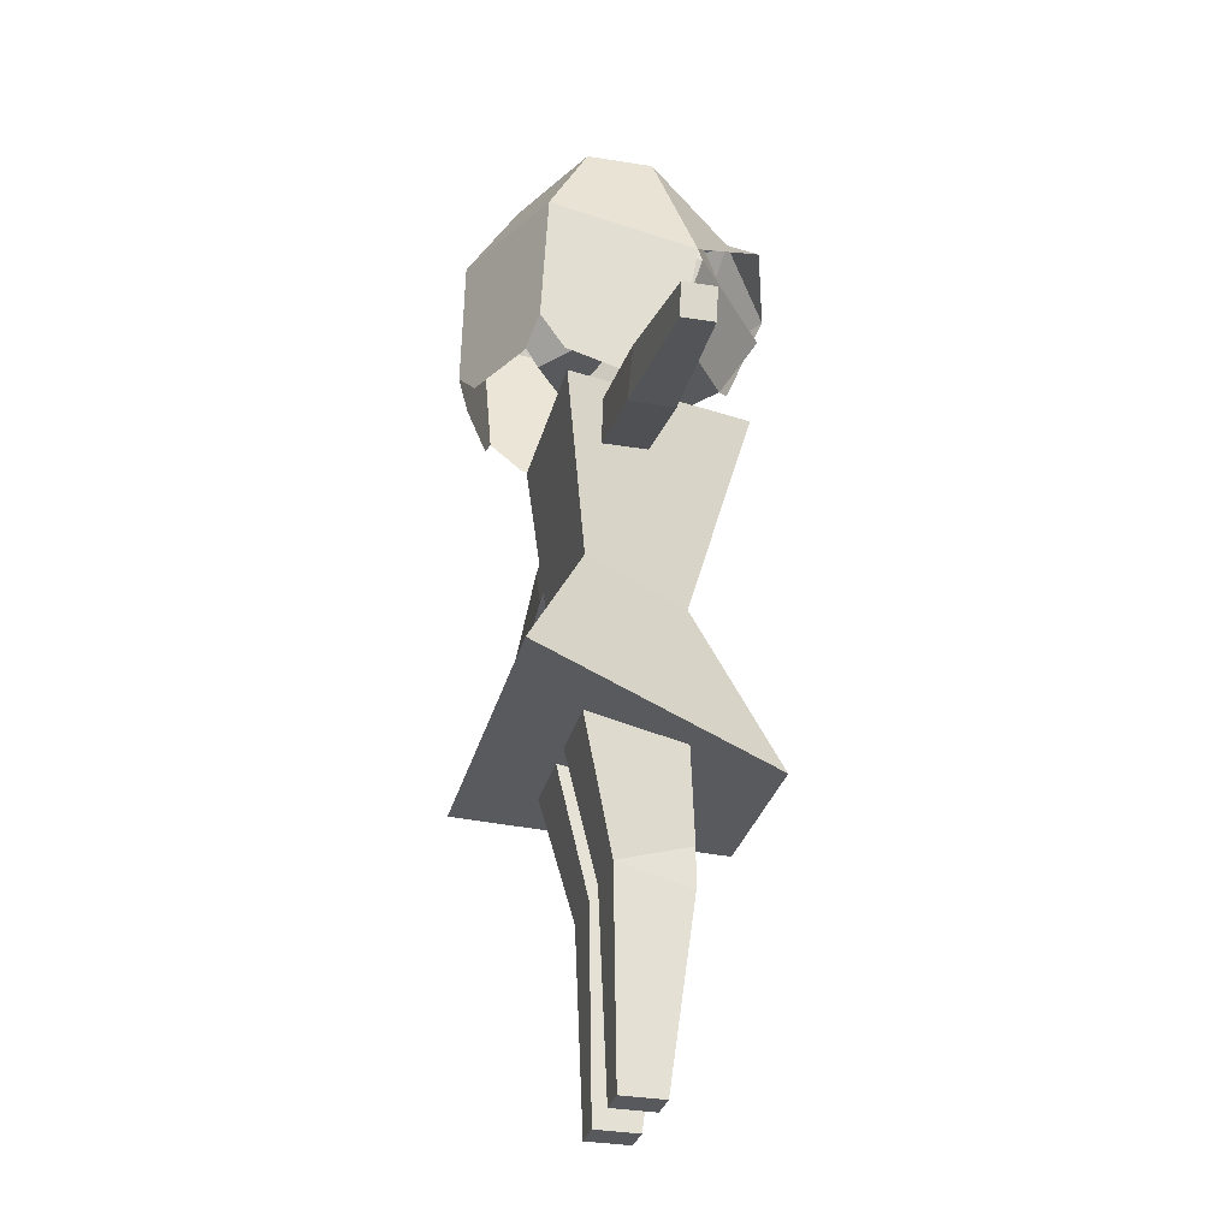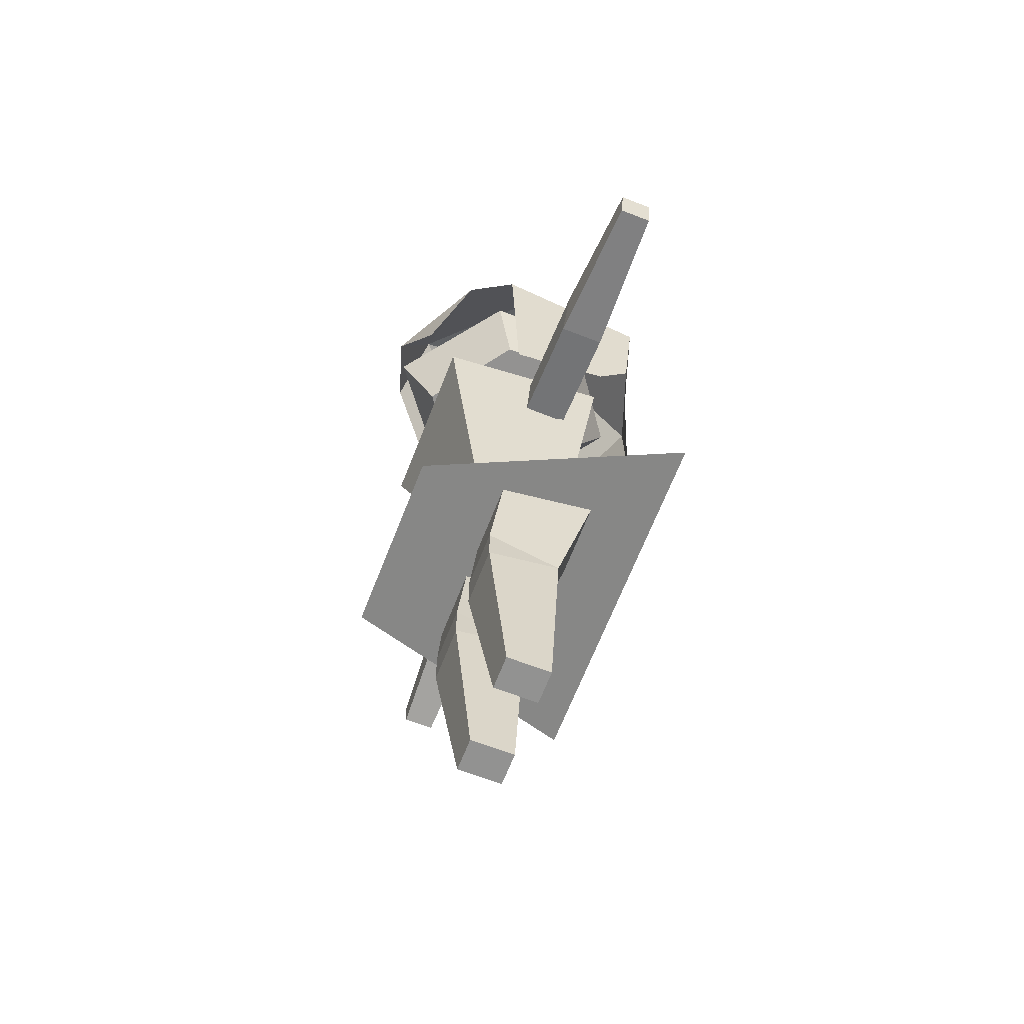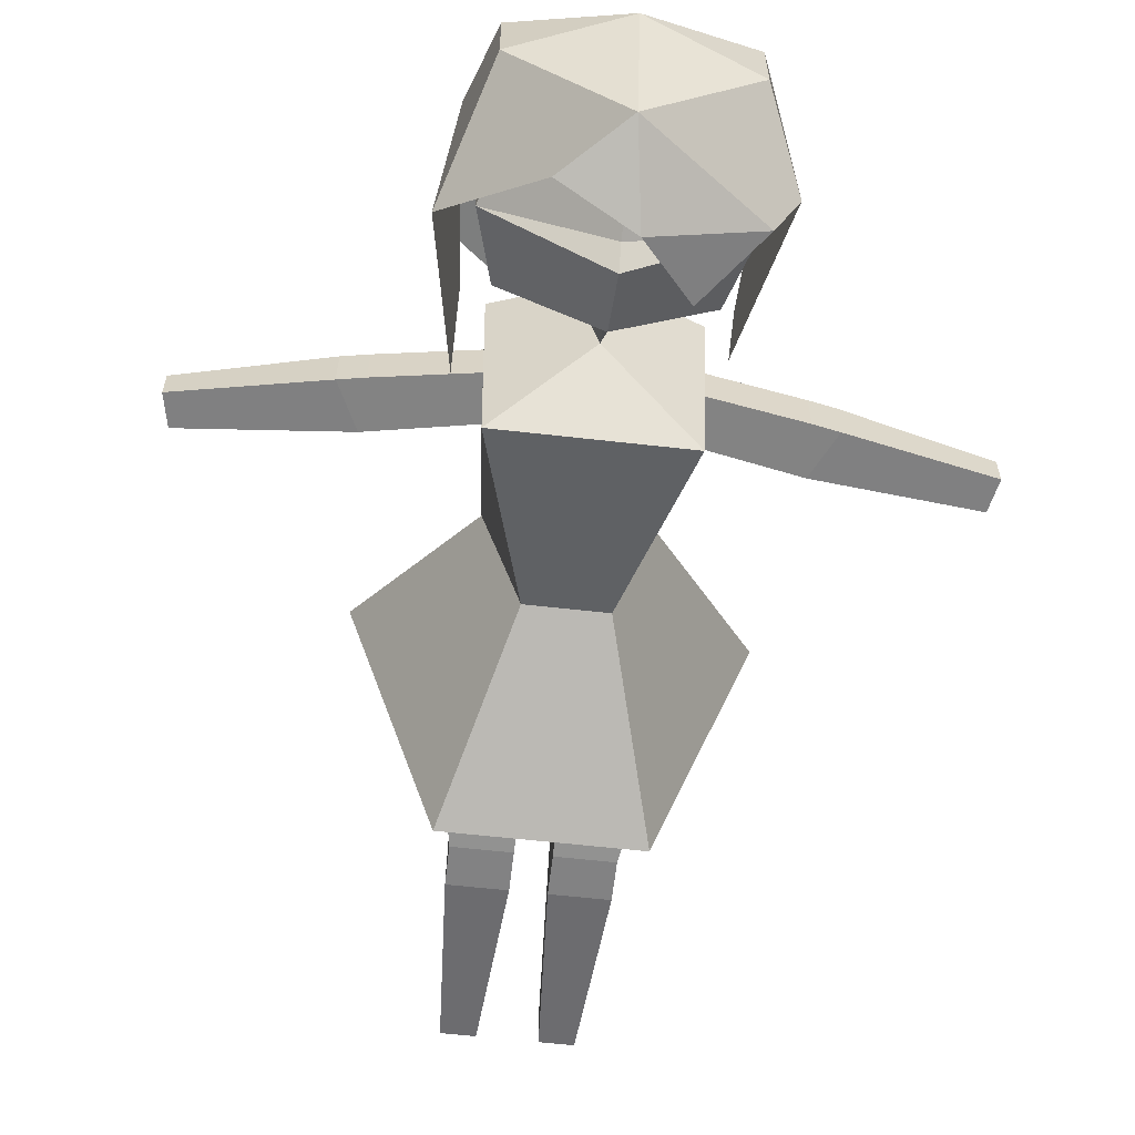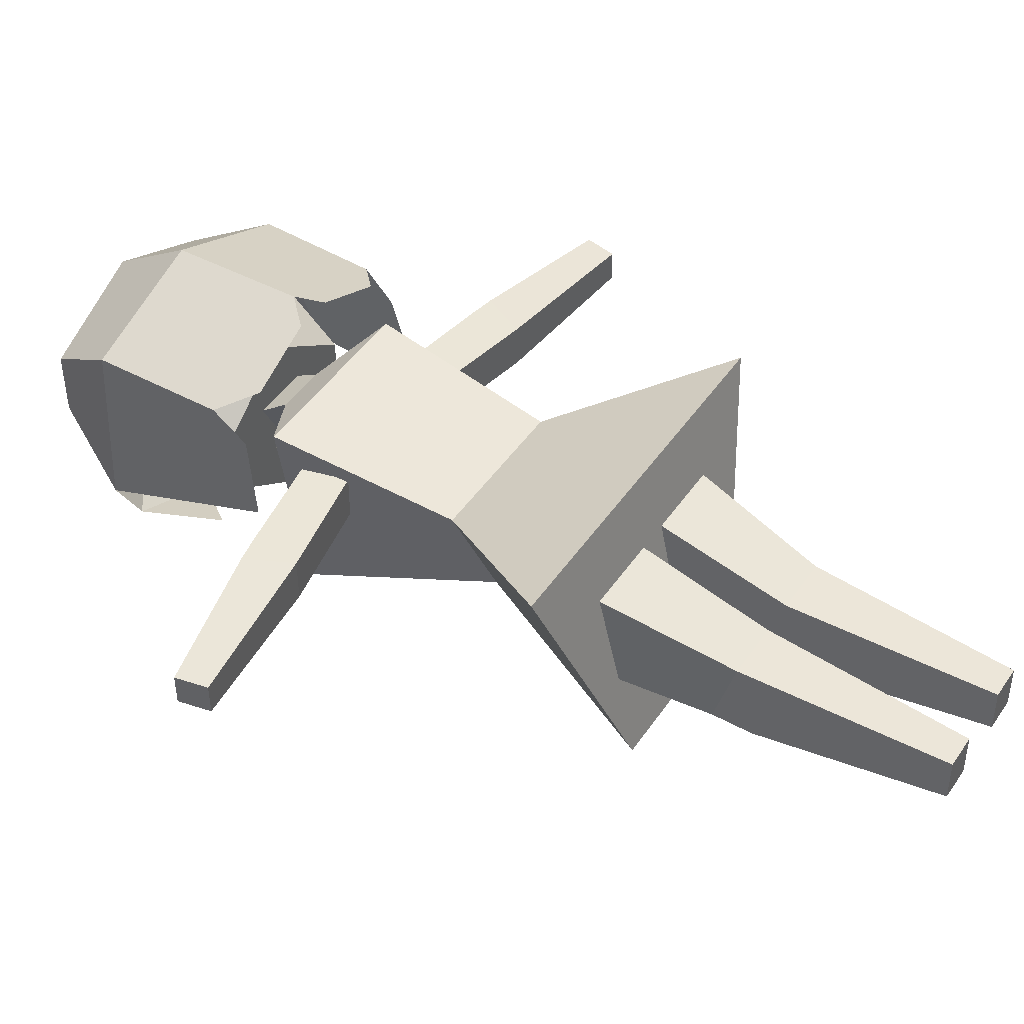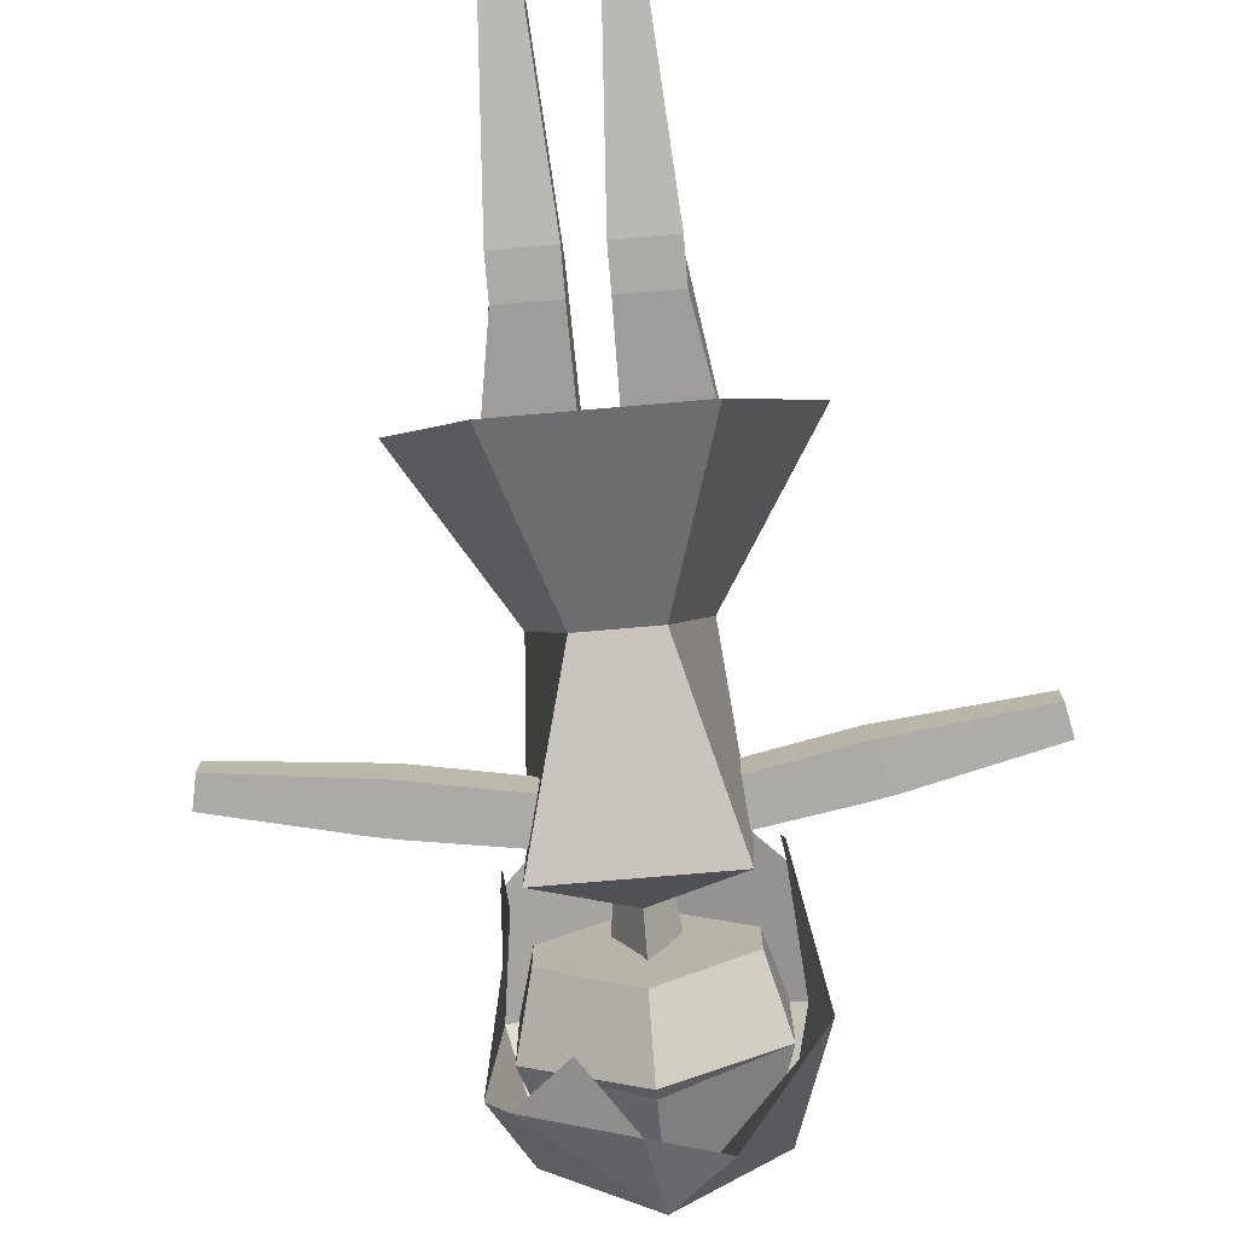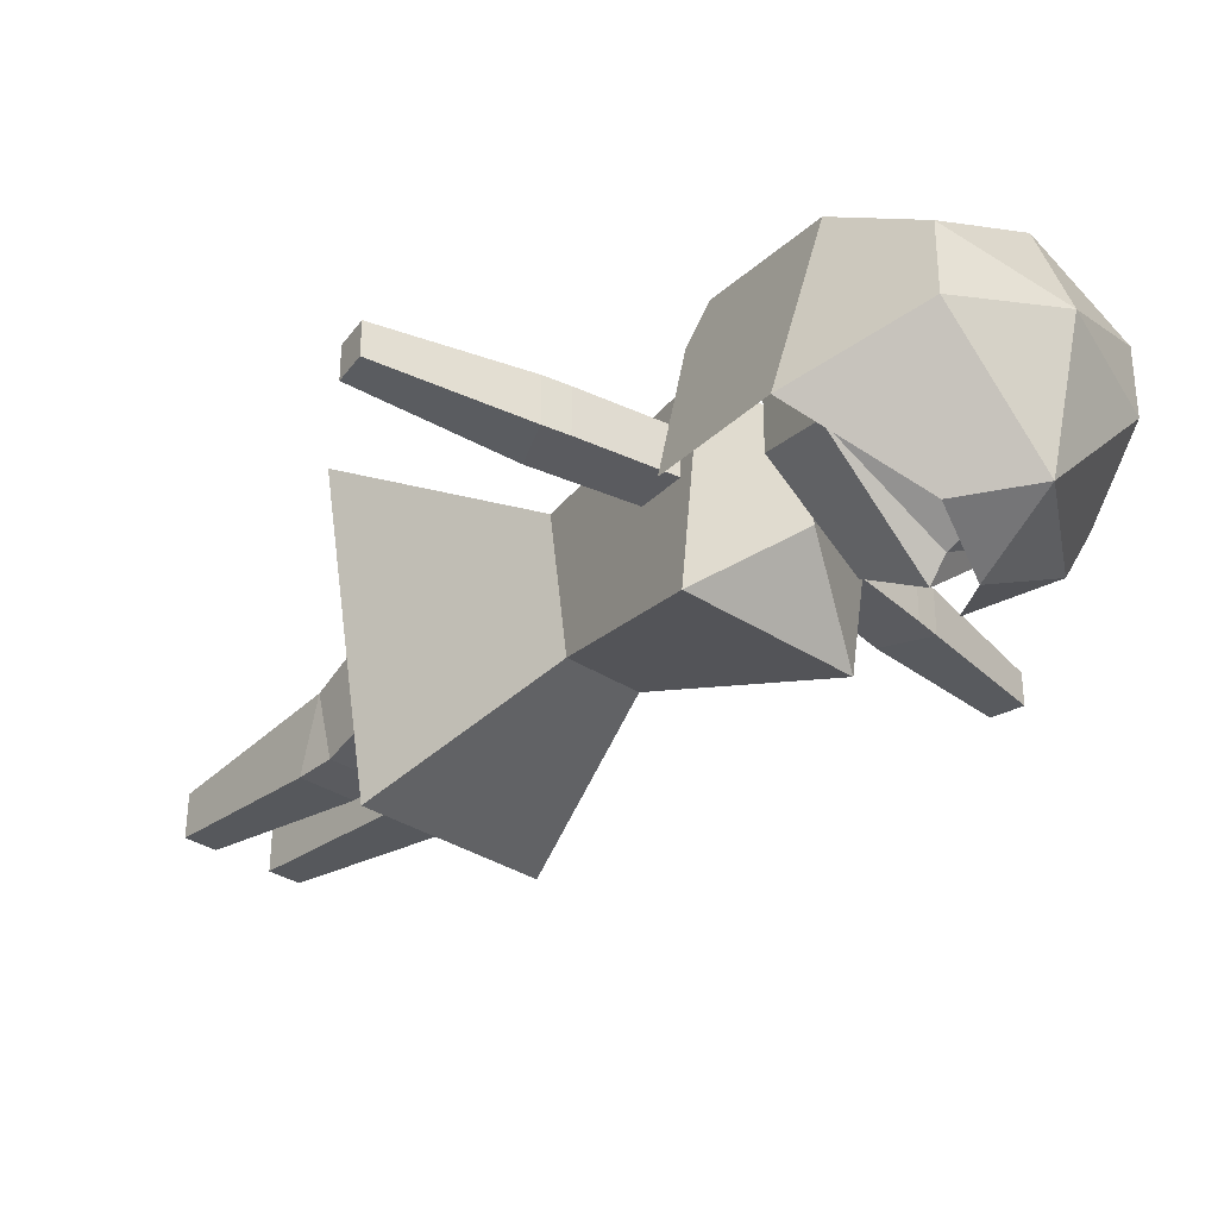
<metadata>
{"format":"obj","ext":"obj","renderer":"f3d","projection":"perspective","resolution":1024,"background":"white","views":[{"elev":-29.3,"azim":-103.5,"up":"+Z"},{"elev":-66.5,"azim":68.6,"up":"+Z"},{"elev":-61.0,"azim":-6.6,"up":"+Y"},{"elev":46.2,"azim":122.4,"up":"+Y"},{"elev":-75.7,"azim":-175.1,"up":"+Y"},{"elev":-33.4,"azim":-42.0,"up":"+Y"}]}
</metadata>
<code>
g Head_Cube.001
v 0.827 -0.2533 -0.6173
v 0.7487 -0.2797 0.8708
v -0.827 -0.2533 -0.6173
v -0.7487 -0.2797 0.8708
v 0.827 0.1983 -0.6173
v 0.7487 0.3045 0.8708
v -0.827 0.1983 -0.6173
v -0.7487 0.3045 0.8708
v 1 -0.4401 0.04444
v -1 -0.4401 0.04444
v -1 0.4649 0.04444
v 1 0.4649 0.04444
v 0 -0.855 -0.6173
v 0 -0.7733 0.8708
v 0 0.8 -0.6173
v 0 0.7982 0.8708
v 0 1.192 0.04444
v 0 -1.223 -0.01958
v 0 -1.033 0.1368
g Head_Face
f 19 14 4 10
f 10 4 8 11
f 17 16 6 12
f 12 6 2 9
f 13 15 5 1
f 16 14 2 6
f 5 12 9 1
f 15 17 12 5
f 3 10 11 7
f 13 18 10 3
f 18 19 10
f 9 19 18
f 1 9 18 13
f 7 11 17 15
f 8 4 14 16
f 3 7 15 13
f 11 8 16 17
f 9 2 14 19
g Body_Cube.002
v 0 -0.2373 -0.9865
v 0 -0.3323 -0.5561
v 0.2261 0.4201 -0.8505
v 0.2735 0.2147 -0.5561
v -0.2261 0.4201 -0.8505
v -0.2735 0.2147 -0.5561
v -0.8374 0.7177 -1.192
v 0.8374 0.7177 -1.192
v -0.7969 -0.8872 -1.44
v 0.7969 -0.8872 -1.44
v -0.6892 0.5218 -2.887
v 0.6892 0.5218 -2.887
v -0.3446 -0.4355 -3.095
v 0.3446 -0.4355 -3.095
v -1.655 1.192 -4.258
v 1.655 1.192 -4.258
v -0.8273 -1.106 -4.756
v 0.8273 -1.106 -4.756
g Body_Body
f 20 21 25 24
f 24 25 23 22
f 22 23 21 20
f 22 20 29 27
f 25 21 23
f 22 27 26 24
f 29 20 28
f 20 24 26 28
f 29 28 32 33
f 28 26 30 32
f 26 27 31 30
f 27 29 33 31
f 30 31 35 34
f 31 33 37 35
f 33 32 36 37
f 32 30 34 36
f 34 35 37 36
g Leg_Cube.004
v -0.6692 0.2767 -5.571
v -0.8561 0.5859 -4.301
v -0.155 0.2767 -5.571
v -0.1439 0.5859 -4.301
v -0.6692 -0.3826 -5.387
v -0.8561 -0.2846 -4.301
v -0.155 -0.3826 -5.387
v -0.1439 -0.2846 -4.301
v -0.155 -0.3817 -5.755
v -0.6692 -0.3817 -5.755
v -0.262 0.223 -7.407
v -0.5622 0.223 -7.407
v -0.5622 -0.1734 -7.412
v -0.262 -0.1734 -7.412
v 0.6692 0.2767 -5.571
v 0.8561 0.5859 -4.301
v 0.155 0.2767 -5.571
v 0.1439 0.5859 -4.301
v 0.6692 -0.3826 -5.387
v 0.8561 -0.2846 -4.301
v 0.155 -0.3826 -5.387
v 0.1439 -0.2846 -4.301
v 0.155 -0.3817 -5.755
v 0.6692 -0.3817 -5.755
v 0.262 0.223 -7.407
v 0.5622 0.223 -7.407
v 0.5622 -0.1734 -7.412
v 0.262 -0.1734 -7.412
g Leg_Leg
f 38 39 41 40
f 40 41 45 44
f 44 45 43 42
f 42 43 39 38
f 42 38 47
f 45 41 39 43
f 47 38 49 50
f 40 44 46
f 44 42 47 46
f 48 51 50 49
f 46 47 50 51
f 40 46 51 48
f 38 40 48 49
f 52 54 55 53
f 54 58 59 55
f 58 56 57 59
f 56 52 53 57
f 56 61 52
f 59 57 53 55
f 61 64 63 52
f 54 60 58
f 58 60 61 56
f 62 63 64 65
f 60 65 64 61
f 54 62 65 60
f 52 63 62 54
g Arm_Cube.005
v 0.5358 -0.003417 -1.799
v 1.685 -0.003417 -2.015
v 0.6192 -0.003417 -1.394
v 1.655 -0.003417 -1.562
v 0.5358 0.4038 -1.799
v 1.685 0.4038 -2.015
v 0.6192 0.4038 -1.394
v 1.655 0.4038 -1.562
v 1.883 -0.003417 -1.605
v 1.883 0.4038 -1.605
v 3.093 0.05477 -2.174
v 3.153 0.05477 -1.884
v 3.153 0.3456 -1.884
v 3.093 0.3456 -2.174
v -0.5358 -0.003417 -1.799
v -1.685 -0.003417 -2.015
v -0.6192 -0.003417 -1.394
v -1.655 -0.003417 -1.562
v -0.5358 0.4038 -1.799
v -1.685 0.4038 -2.015
v -0.6192 0.4038 -1.394
v -1.655 0.4038 -1.562
v -1.883 -0.003417 -1.605
v -1.883 0.4038 -1.605
v -3.093 0.05477 -2.174
v -3.153 0.05477 -1.884
v -3.153 0.3456 -1.884
v -3.093 0.3456 -2.174
g Arm_Arm
f 66 67 69 68
f 68 69 73 72
f 72 73 71 70
f 70 71 67 66
f 68 72 70 66
f 73 69 74 75
f 71 75 78 79
f 71 73 75
f 69 67 74
f 78 77 76 79
f 74 67 76 77
f 67 71 79 76
f 75 74 77 78
f 80 82 83 81
f 82 86 87 83
f 86 84 85 87
f 84 80 81 85
f 82 80 84 86
f 87 89 88 83
f 85 93 92 89
f 85 89 87
f 83 88 81
f 92 93 90 91
f 88 91 90 81
f 81 90 93 85
f 89 92 91 88
g Hair_Plane
v 0.9446 -0.00828 1.041
v 0.9446 0.5803 1.041
v -0.9446 -0.00828 1.041
v -0.9446 0.5803 1.041
v 0 -0.963 1.041
v 0 1.015 1.041
v 0 0.199 1.345
v 1.255 -0.3943 0.3209
v 1.157 1.088 0.3336
v -1.299 -0.3192 -0.08621
v -1.159 0.9627 0.2959
v -0.000375 1.469 0.3336
v 1.045 -0.8097 0.2444
v -0.5219 -1.103 0.5729
v 0.1095 -1.31 0.2957
v 0.5474 -1.085 -0.2587
v 0.9445 -0.1967 -1.034
v -1.049 -0.1332 -1.389
v -1.039 0.7829 -1.113
v -1.075 1.008 -0.8316
v -0.835 1.088 -1.049
v 0.7827 1.111 -1.049
v 1.083 1.012 -0.7772
v 1.034 0.7181 -1.049
v -0.1771 1.39 -1.049
v -0.000861 1.498 -0.8575
v 0.1752 1.39 -1.049
g Hair_Hair
f 96 98 100
f 99 97 100
f 98 94 100
f 95 99 100
f 97 96 100
f 94 95 100
f 99 95 102 105
f 96 97 104 103
f 95 94 101 102
f 97 99 105 104
f 98 96 103 107
f 107 108 98
f 94 98 106 101
f 106 108 109
f 103 104 113 112 111
f 105 102 116 115 120 119
f 102 101 110 117 116
f 106 98 108
f 104 105 119 118 114 113

</code>
